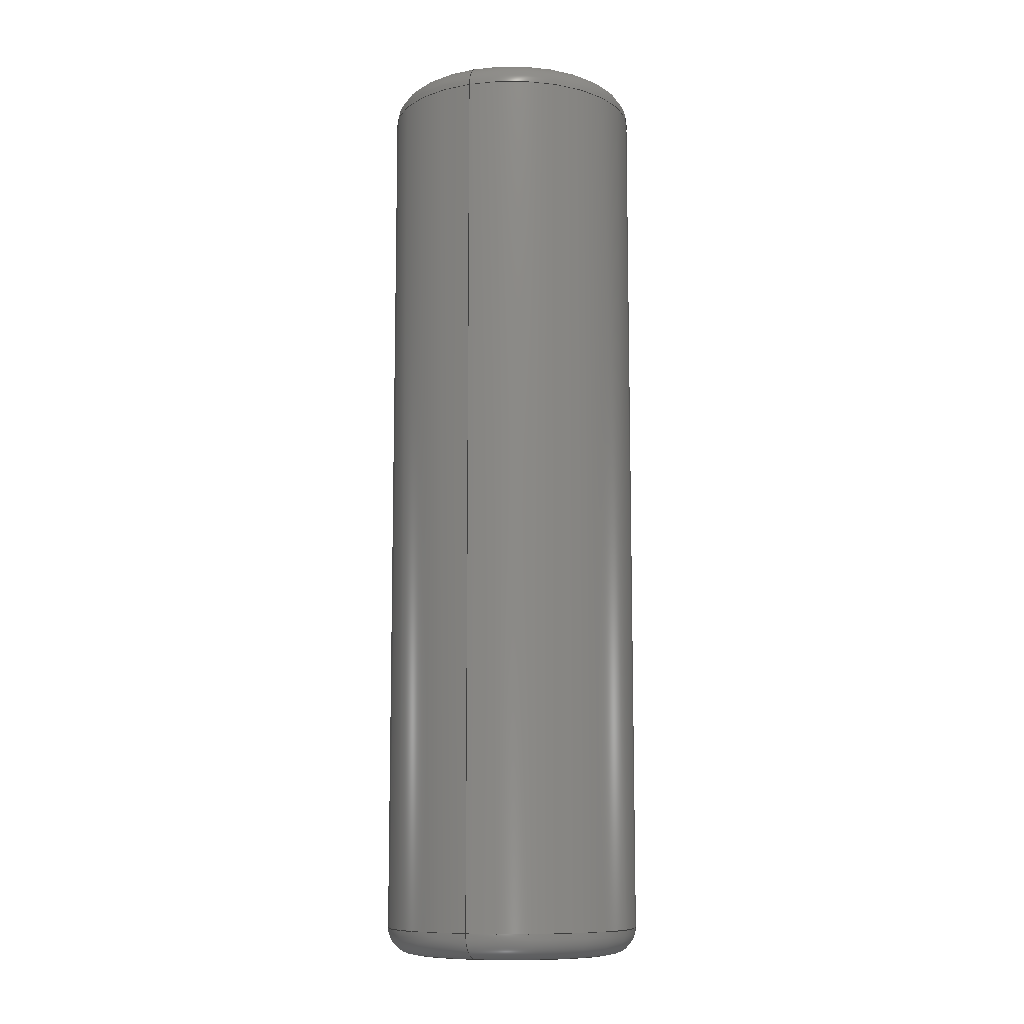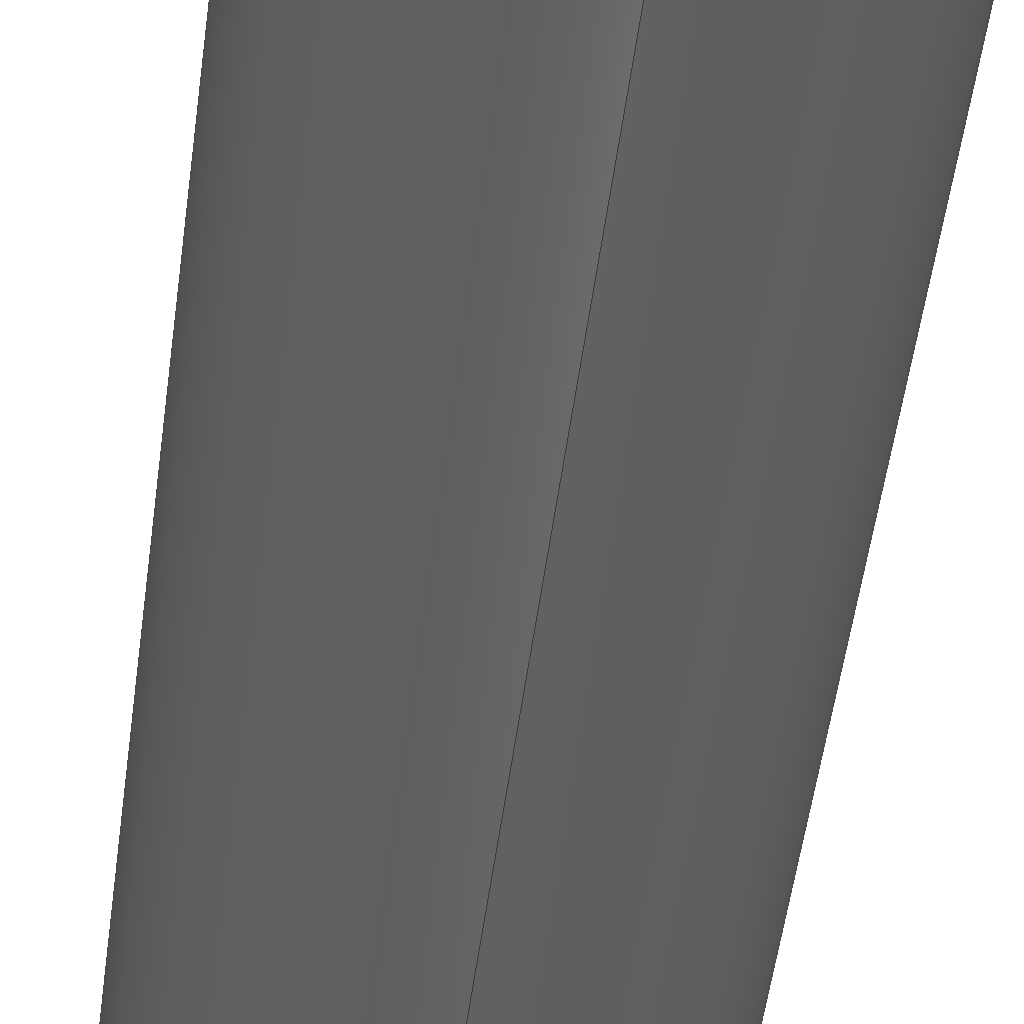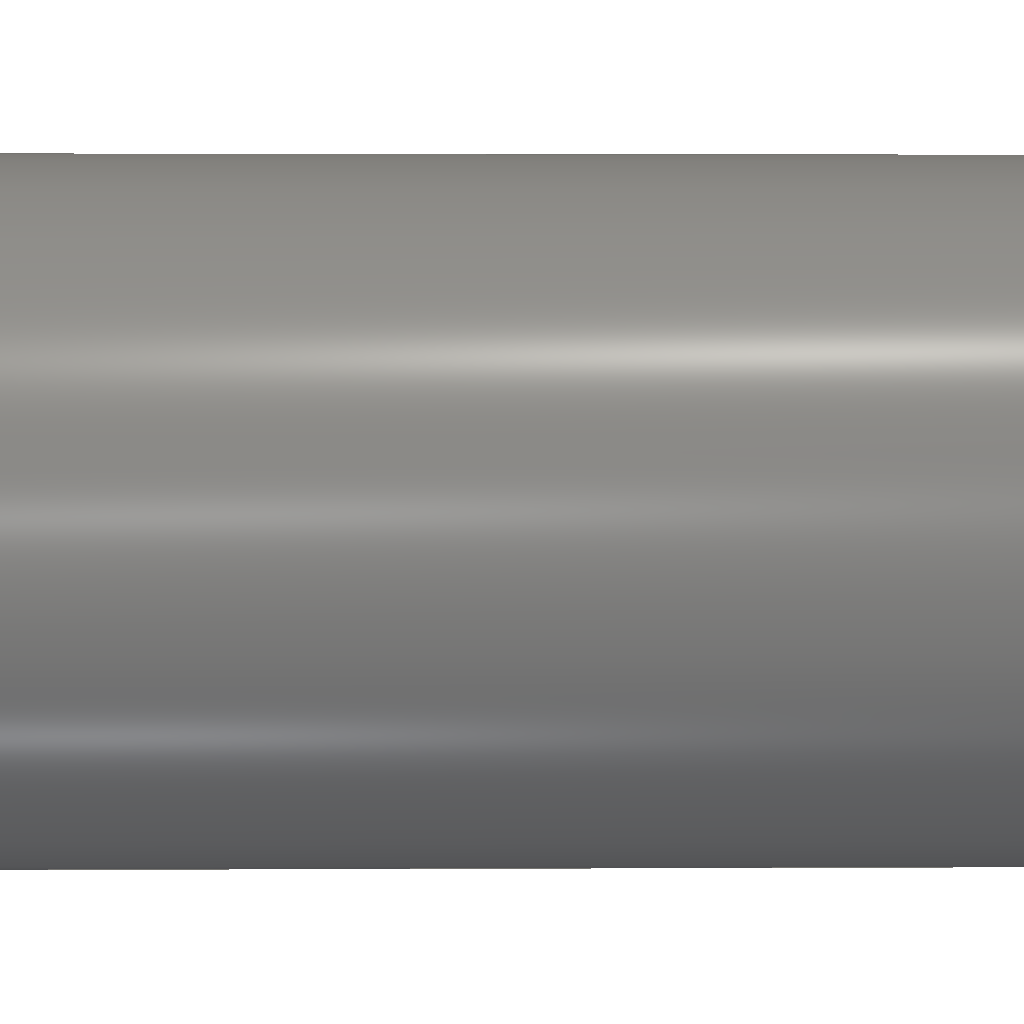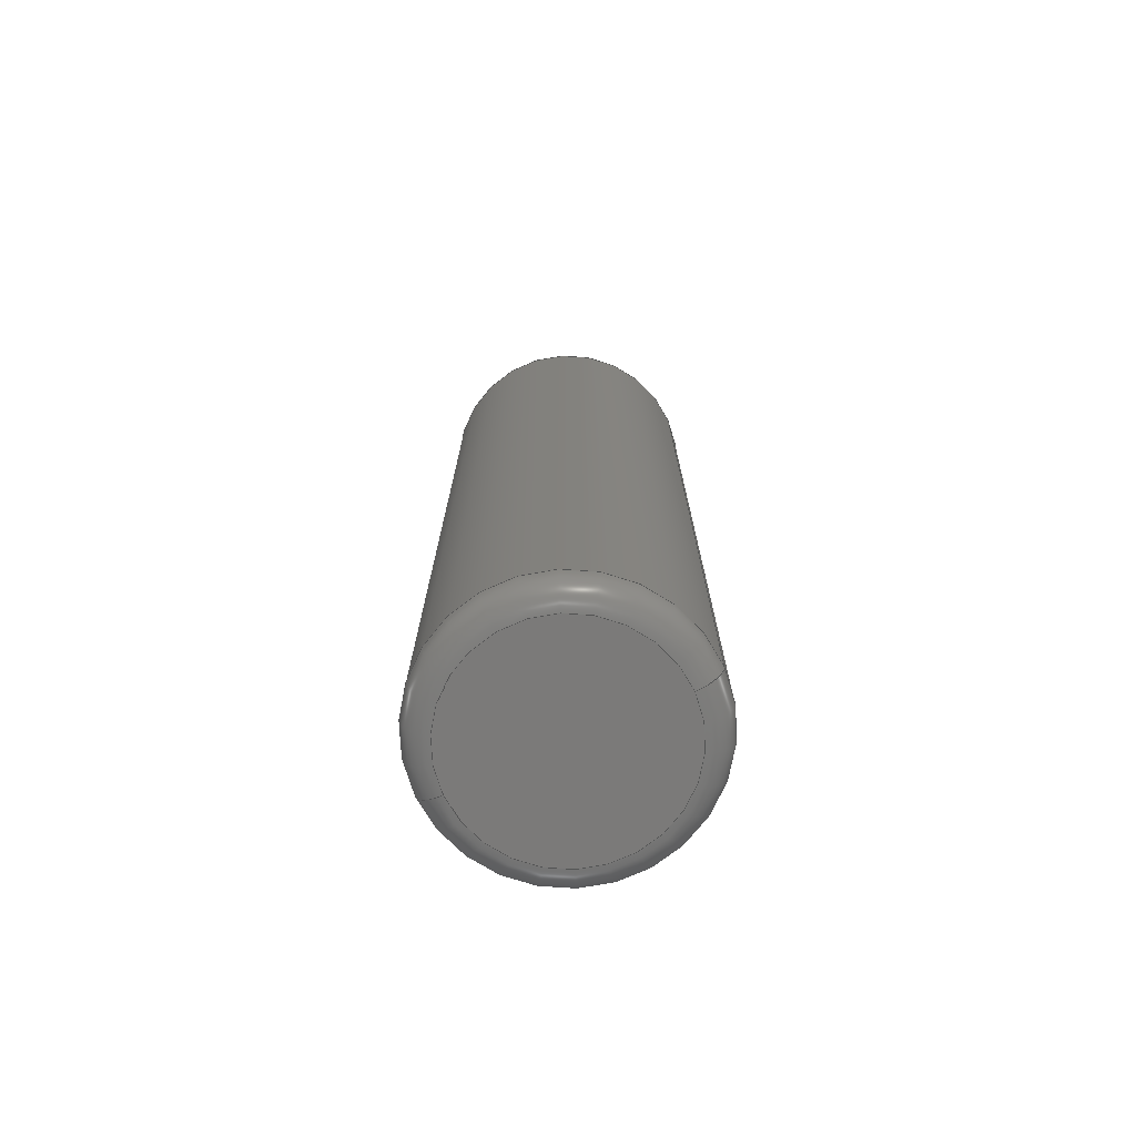
<metadata>
{"format":"step","ext":"step","renderer":"f3d","projection":"perspective","resolution":1024,"background":"white","views":[{"elev":-10.0,"azim":-159.6,"up":"+Y"},{"elev":-48.6,"azim":172.9,"up":"+Z"},{"elev":1.5,"azim":88.3,"up":"+Z"},{"elev":-73.5,"azim":113.8,"up":"+Y"}]}
</metadata>
<code>
ISO-10303-21;
DATA;
#1 = PRODUCT_CONTEXT ( 'NONE', #203, 'mechanical' ) ;
#2 = ORIENTED_EDGE ( 'NONE', *, *, #132, .F. ) ;
#3 = DIRECTION ( 'NONE',  ( -0, -1, -0 ) ) ;
#4 = ORIENTED_EDGE ( 'NONE', *, *, #62, .T. ) ;
#5 = ORIENTED_EDGE ( 'NONE', *, *, #149, .T. ) ;
#6 = VERTEX_POINT ( 'NONE', #93 ) ;
#7 = CIRCLE ( 'NONE', #128, 2 ) ;
#8 = DIRECTION ( 'NONE',  ( 0, 0, 1 ) ) ;
#9 = DIRECTION ( 'NONE',  ( -0, -1, -0 ) ) ;
#10 = AXIS2_PLACEMENT_3D ( 'NONE', #191, #120, #139 ) ;
#11 = FACE_OUTER_BOUND ( 'NONE', #145, .T. ) ;
#12 = APPLICATION_CONTEXT ( 'automotive_design' ) ;
#13 = SURFACE_SIDE_STYLE ('',( #133 ) ) ;
#14 = COLOUR_RGB ( '',0.7922, 0.8196, 0.9333 ) ;
#15 = VERTEX_POINT ( 'NONE', #189 ) ;
#16 =( NAMED_UNIT ( * ) SI_UNIT ( $, .STERADIAN. ) SOLID_ANGLE_UNIT ( ) );
#17 = AXIS2_PLACEMENT_3D ( 'NONE', #80, #154, #64 ) ;
#18 = ADVANCED_FACE ( 'NONE', ( #131 ), #199, .T. ) ;
#19 = ORIENTED_EDGE ( 'NONE', *, *, #226, .F. ) ;
#20 = DIRECTION ( 'NONE',  ( 0, 0, 1 ) ) ;
#21 = ORIENTED_EDGE ( 'NONE', *, *, #226, .T. ) ;
#22 = DIRECTION ( 'NONE',  ( -0, -1, -0 ) ) ;
#23 = DIRECTION ( 'NONE',  ( 0, 1, 0 ) ) ;
#24 = AXIS2_PLACEMENT_3D ( 'NONE', #129, #218, #8 ) ;
#25 = CARTESIAN_POINT ( 'NONE',  ( 0, 18, 0 ) ) ;
#26 = EDGE_CURVE ( 'NONE', #6, #15, #163, .T. ) ;
#27 = DIRECTION ( 'NONE',  ( 0, 1, 0 ) ) ;
#28 = STYLED_ITEM ( 'NONE', ( #206 ), #123 ) ;
#29 = SURFACE_STYLE_USAGE ( .BOTH. , #13 ) ;
#30 = EDGE_CURVE ( 'NONE', #88, #52, #184, .T. ) ;
#31 = DIRECTION ( 'NONE',  ( 0, 0, 1 ) ) ;
#32 = CLOSED_SHELL ( 'NONE', ( #153, #107, #18, #103, #225, #181, #143, #196 ) ) ;
#33 = ORIENTED_EDGE ( 'NONE', *, *, #62, .F. ) ;
#34 = EDGE_CURVE ( 'NONE', #15, #176, #108, .T. ) ;
#35 = PRODUCT_RELATED_PRODUCT_CATEGORY ( 'part', '', ( #179 ) ) ;
#36 = PRODUCT_DEFINITION_FORMATION_WITH_SPECIFIED_SOURCE ( 'Symmetric', '', #179, .NOT_KNOWN. ) ;
#37 = CARTESIAN_POINT ( 'NONE',  ( 0, 0.5, 2 ) ) ;
#38 = AXIS2_PLACEMENT_3D ( 'NONE', #40, #73, #130 ) ;
#39 = ORIENTED_EDGE ( 'NONE', *, *, #122, .F. ) ;
#40 = CARTESIAN_POINT ( 'NONE',  ( 0, 18, 0 ) ) ;
#41 = DIRECTION ( 'NONE',  ( 0, 0, 1 ) ) ;
#42 = CARTESIAN_POINT ( 'NONE',  ( 0, 17.5, 0 ) ) ;
#43 = CARTESIAN_POINT ( 'NONE',  ( 0, 0, 0 ) ) ;
#44 = DIRECTION ( 'NONE',  ( 0, 0, 1 ) ) ;
#45 = EDGE_CURVE ( 'NONE', #6, #52, #144, .T. ) ;
#46 = CIRCLE ( 'NONE', #178, 2.5 ) ;
#47 = PLANE ( 'NONE',  #69 ) ;
#48 = FILL_AREA_STYLE_COLOUR ( '', #14 ) ;
#49 = DIRECTION ( 'NONE',  ( 0, 0, 1 ) ) ;
#50 = ORIENTED_EDGE ( 'NONE', *, *, #67, .F. ) ;
#51 = CIRCLE ( 'NONE', #65, 0.5 ) ;
#52 = VERTEX_POINT ( 'NONE', #76 ) ;
#53 = AXIS2_PLACEMENT_3D ( 'NONE', #174, #96, #220 ) ;
#54 = DIRECTION ( 'NONE',  ( 0, 0, -1 ) ) ;
#55 = CARTESIAN_POINT ( 'NONE',  ( 3.062e-16, 18, 2.5 ) ) ;
#56 = AXIS2_PLACEMENT_3D ( 'NONE', #177, #49, #101 ) ;
#57 = PRESENTATION_LAYER_ASSIGNMENT (  '', '', ( #28 ) ) ;
#58 = DIRECTION ( 'NONE',  ( -0, -1, -0 ) ) ;
#59 = CARTESIAN_POINT ( 'NONE',  ( 0, 0, 2 ) ) ;
#60 = CARTESIAN_POINT ( 'NONE',  ( 0, 18, 2 ) ) ;
#61 = DIRECTION ( 'NONE',  ( 1.225e-16, 0, -1 ) ) ;
#62 = EDGE_CURVE ( 'NONE', #52, #176, #89, .T. ) ;
#63 = DIRECTION ( 'NONE',  ( 0, 1, 0 ) ) ;
#64 = DIRECTION ( 'NONE',  ( 0, -0, 1 ) ) ;
#65 = AXIS2_PLACEMENT_3D ( 'NONE', #109, #142, #92 ) ;
#66 =( NAMED_UNIT ( * ) SI_UNIT ( $, .STERADIAN. ) SOLID_ANGLE_UNIT ( ) );
#67 = EDGE_CURVE ( 'NONE', #185, #88, #7, .T. ) ;
#68 = SHAPE_DEFINITION_REPRESENTATION ( #113, #138 ) ;
#69 = AXIS2_PLACEMENT_3D ( 'NONE', #43, #172, #152 ) ;
#70 = APPLICATION_PROTOCOL_DEFINITION ( 'draft international standard', 'automotive_design', 1998, #12 ) ;
#71 = VERTEX_POINT ( 'NONE', #60 ) ;
#72 = ORIENTED_EDGE ( 'NONE', *, *, #45, .F. ) ;
#73 = DIRECTION ( 'NONE',  ( -0, -1, -0 ) ) ;
#74 = ORIENTED_EDGE ( 'NONE', *, *, #30, .T. ) ;
#75 = ORIENTED_EDGE ( 'NONE', *, *, #114, .F. ) ;
#76 = CARTESIAN_POINT ( 'NONE',  ( 3.062e-16, 0.5, 2.5 ) ) ;
#77 = DIRECTION ( 'NONE',  ( 0, 1, 0 ) ) ;
#78 = AXIS2_PLACEMENT_3D ( 'NONE', #94, #23, #168 ) ;
#79 = CARTESIAN_POINT ( 'NONE',  ( 0, 17.5, 0 ) ) ;
#80 = CARTESIAN_POINT ( 'NONE',  ( 0, 18, 0 ) ) ;
#81 =( LENGTH_UNIT ( ) NAMED_UNIT ( * ) SI_UNIT ( .MILLI., .METRE. ) );
#82 = CIRCLE ( 'NONE', #10, 2 ) ;
#83 = ORIENTED_EDGE ( 'NONE', *, *, #132, .T. ) ;
#84 = EDGE_CURVE ( 'NONE', #185, #176, #51, .T. ) ;
#85 = VERTEX_POINT ( 'NONE', #183 ) ;
#86 = AXIS2_PLACEMENT_3D ( 'NONE', #208, #222, #61 ) ;
#87 = ORIENTED_EDGE ( 'NONE', *, *, #26, .F. ) ;
#88 = VERTEX_POINT ( 'NONE', #59 ) ;
#89 = CIRCLE ( 'NONE', #24, 2.5 ) ;
#90 = CARTESIAN_POINT ( 'NONE',  ( 0, 0, 0 ) ) ;
#91 = PRODUCT_DEFINITION ( 'General', '', #36, #110 ) ;
#92 = DIRECTION ( 'NONE',  ( 1.225e-16, 0, -1 ) ) ;
#93 = CARTESIAN_POINT ( 'NONE',  ( 3.062e-16, 17.5, 2.5 ) ) ;
#94 = CARTESIAN_POINT ( 'NONE',  ( 0, 0.5, 0 ) ) ;
#95 = DIRECTION ( 'NONE',  ( -0, -1, -0 ) ) ;
#96 = DIRECTION ( 'NONE',  ( 0, 1, 0 ) ) ;
#97 = DIRECTION ( 'NONE',  ( 0, 0, 1 ) ) ;
#98 = TOROIDAL_SURFACE ( 'NONE', #201, 2, 0.5 ) ;
#99 = CARTESIAN_POINT ( 'NONE',  ( 0, 18, 0 ) ) ;
#100 = DIRECTION ( 'NONE',  ( 0, 0, 1 ) ) ;
#101 = DIRECTION ( 'NONE',  ( 1, 0, 0 ) ) ;
#102 = AXIS2_PLACEMENT_3D ( 'NONE', #219, #77, #97 ) ;
#103 = ADVANCED_FACE ( 'NONE', ( #112 ), #165, .T. ) ;
#104 = ORIENTED_EDGE ( 'NONE', *, *, #26, .T. ) ;
#105 = ORIENTED_EDGE ( 'NONE', *, *, #45, .T. ) ;
#106 =( GEOMETRIC_REPRESENTATION_CONTEXT ( 3 ) GLOBAL_UNCERTAINTY_ASSIGNED_CONTEXT ( ( #213 ) ) GLOBAL_UNIT_ASSIGNED_CONTEXT ( ( #158, #156, #16 ) ) REPRESENTATION_CONTEXT ( 'NONE', 'WORKASPACE' ) );
#107 = ADVANCED_FACE ( 'NONE', ( #204 ), #155, .T. ) ;
#108 = LINE ( 'NONE', #217, #192 ) ;
#109 = CARTESIAN_POINT ( 'NONE',  ( 2.449e-16, 0.5, -2 ) ) ;
#110 = PRODUCT_DEFINITION_CONTEXT ( 'detailed design', #12, 'design' ) ;
#111 = ORIENTED_EDGE ( 'NONE', *, *, #149, .F. ) ;
#112 = FACE_OUTER_BOUND ( 'NONE', #161, .T. ) ;
#113 = PRODUCT_DEFINITION_SHAPE ( 'NONE', 'NONE',  #91 ) ;
#114 = EDGE_CURVE ( 'NONE', #6, #71, #121, .T. ) ;
#115 = EDGE_LOOP ( 'NONE', ( #83, #198 ) ) ;
#116 = DIRECTION ( 'NONE',  ( 0, 0, 1 ) ) ;
#117 = MECHANICAL_DESIGN_GEOMETRIC_PRESENTATION_REPRESENTATION (  '', ( #28 ), #136 ) ;
#118 = FACE_OUTER_BOUND ( 'NONE', #141, .T. ) ;
#119 = CARTESIAN_POINT ( 'NONE',  ( 0, 0.5, 0 ) ) ;
#120 = DIRECTION ( 'NONE',  ( -0, -1, -0 ) ) ;
#121 = CIRCLE ( 'NONE', #209, 0.5 ) ;
#122 = EDGE_CURVE ( 'NONE', #71, #85, #224, .T. ) ;
#123 = MANIFOLD_SOLID_BREP ( 'Fillet1', #32 ) ;
#124 = ORIENTED_EDGE ( 'NONE', *, *, #122, .T. ) ;
#125 = EDGE_CURVE ( 'NONE', #15, #6, #159, .T. ) ;
#126 = ORIENTED_EDGE ( 'NONE', *, *, #34, .T. ) ;
#127 = EDGE_LOOP ( 'NONE', ( #162, #2, #74, #19 ) ) ;
#128 = AXIS2_PLACEMENT_3D ( 'NONE', #90, #22, #202 ) ;
#129 = CARTESIAN_POINT ( 'NONE',  ( 0, 0.5, 0 ) ) ;
#130 = DIRECTION ( 'NONE',  ( 0, 0, -1 ) ) ;
#131 = FACE_OUTER_BOUND ( 'NONE', #210, .T. ) ;
#132 = EDGE_CURVE ( 'NONE', #88, #185, #82, .T. ) ;
#133 = SURFACE_STYLE_FILL_AREA ( #223 ) ;
#134 = FACE_OUTER_BOUND ( 'NONE', #115, .T. ) ;
#135 = DIRECTION ( 'NONE',  ( 0, 1, 0 ) ) ;
#136 =( GEOMETRIC_REPRESENTATION_CONTEXT ( 3 ) GLOBAL_UNCERTAINTY_ASSIGNED_CONTEXT ( ( #164 ) ) GLOBAL_UNIT_ASSIGNED_CONTEXT ( ( #81, #207, #66 ) ) REPRESENTATION_CONTEXT ( 'NONE', 'WORKASPACE' ) );
#137 = CARTESIAN_POINT ( 'NONE',  ( 2.755e-16, 0, -2 ) ) ;
#138 = ADVANCED_BREP_SHAPE_REPRESENTATION ( 'shaft-18', ( #123, #56 ), #106 ) ;
#139 = DIRECTION ( 'NONE',  ( 0, 0, 1 ) ) ;
#140 = CIRCLE ( 'NONE', #86, 0.5 ) ;
#141 = EDGE_LOOP ( 'NONE', ( #124, #214 ) ) ;
#142 = DIRECTION ( 'NONE',  ( 1, -0, 1.225e-16 ) ) ;
#143 = ADVANCED_FACE ( 'NONE', ( #150 ), #98, .T. ) ;
#144 = LINE ( 'NONE', #55, #151 ) ;
#145 = EDGE_LOOP ( 'NONE', ( #111, #87, #215, #167 ) ) ;
#146 = CIRCLE ( 'NONE', #216, 2 ) ;
#147 = CARTESIAN_POINT ( 'NONE',  ( 0, 17.5, 0 ) ) ;
#148 = EDGE_LOOP ( 'NONE', ( #157, #5, #39, #75 ) ) ;
#149 = EDGE_CURVE ( 'NONE', #15, #85, #140, .T. ) ;
#150 = FACE_OUTER_BOUND ( 'NONE', #127, .T. ) ;
#151 = VECTOR ( 'NONE', #200, 1000 ) ;
#152 = DIRECTION ( 'NONE',  ( 0, -0, 1 ) ) ;
#153 = ADVANCED_FACE ( 'NONE', ( #190 ), #193, .T. ) ;
#154 = DIRECTION ( 'NONE',  ( 0, 1, 0 ) ) ;
#155 = TOROIDAL_SURFACE ( 'NONE', #78, 2, 0.5 ) ;
#156 =( NAMED_UNIT ( * ) PLANE_ANGLE_UNIT ( ) SI_UNIT ( $, .RADIAN. ) );
#157 = ORIENTED_EDGE ( 'NONE', *, *, #125, .F. ) ;
#158 =( LENGTH_UNIT ( ) NAMED_UNIT ( * ) SI_UNIT ( .MILLI., .METRE. ) );
#159 = CIRCLE ( 'NONE', #171, 2.5 ) ;
#160 = ORIENTED_EDGE ( 'NONE', *, *, #125, .T. ) ;
#161 = EDGE_LOOP ( 'NONE', ( #72, #104, #126, #21 ) ) ;
#162 = ORIENTED_EDGE ( 'NONE', *, *, #84, .F. ) ;
#163 = CIRCLE ( 'NONE', #175, 2.5 ) ;
#164 = UNCERTAINTY_MEASURE_WITH_UNIT (LENGTH_MEASURE( 1e-05 ), #81, 'distance_accuracy_value', 'NONE');
#165 = CYLINDRICAL_SURFACE ( 'NONE', #38, 2.5 ) ;
#166 = EDGE_LOOP ( 'NONE', ( #50, #182, #33, #227 ) ) ;
#167 = ORIENTED_EDGE ( 'NONE', *, *, #221, .F. ) ;
#168 = DIRECTION ( 'NONE',  ( 0, 0, 1 ) ) ;
#169 = DIRECTION ( 'NONE',  ( 0, 0, 1 ) ) ;
#170 = CARTESIAN_POINT ( 'NONE',  ( 0, 0.5, -2.5 ) ) ;
#171 = AXIS2_PLACEMENT_3D ( 'NONE', #42, #9, #116 ) ;
#172 = DIRECTION ( 'NONE',  ( 0, 1, 0 ) ) ;
#173 = PLANE ( 'NONE',  #17 ) ;
#174 = CARTESIAN_POINT ( 'NONE',  ( 0, 17.5, 0 ) ) ;
#175 = AXIS2_PLACEMENT_3D ( 'NONE', #147, #3, #212 ) ;
#176 = VERTEX_POINT ( 'NONE', #170 ) ;
#177 = CARTESIAN_POINT ( 'NONE',  ( 0, 0, 0 ) ) ;
#178 = AXIS2_PLACEMENT_3D ( 'NONE', #119, #194, #31 ) ;
#179 = PRODUCT ( 'shaft-18', 'shaft-18', '', ( #1 ) ) ;
#180 = ORIENTED_EDGE ( 'NONE', *, *, #34, .F. ) ;
#181 = ADVANCED_FACE ( 'NONE', ( #134 ), #47, .F. ) ;
#182 = ORIENTED_EDGE ( 'NONE', *, *, #84, .T. ) ;
#183 = CARTESIAN_POINT ( 'NONE',  ( 2.755e-16, 18, -2 ) ) ;
#184 = CIRCLE ( 'NONE', #197, 0.5 ) ;
#185 = VERTEX_POINT ( 'NONE', #137 ) ;
#186 = DIRECTION ( 'NONE',  ( -1, 0, 0 ) ) ;
#187 = CARTESIAN_POINT ( 'NONE',  ( 0, 17.5, 2 ) ) ;
#188 = TOROIDAL_SURFACE ( 'NONE', #211, 2, 0.5 ) ;
#189 = CARTESIAN_POINT ( 'NONE',  ( 0, 17.5, -2.5 ) ) ;
#190 = FACE_OUTER_BOUND ( 'NONE', #148, .T. ) ;
#191 = CARTESIAN_POINT ( 'NONE',  ( 0, 0, 0 ) ) ;
#192 = VECTOR ( 'NONE', #58, 1000 ) ;
#193 = TOROIDAL_SURFACE ( 'NONE', #53, 2, 0.5 ) ;
#194 = DIRECTION ( 'NONE',  ( 0, 1, 0 ) ) ;
#195 = CARTESIAN_POINT ( 'NONE',  ( 0, 0.5, 0 ) ) ;
#196 = ADVANCED_FACE ( 'NONE', ( #11 ), #188, .T. ) ;
#197 = AXIS2_PLACEMENT_3D ( 'NONE', #37, #186, #20 ) ;
#198 = ORIENTED_EDGE ( 'NONE', *, *, #67, .T. ) ;
#199 = CYLINDRICAL_SURFACE ( 'NONE', #228, 2.5 ) ;
#200 = DIRECTION ( 'NONE',  ( -0, -1, -0 ) ) ;
#201 = AXIS2_PLACEMENT_3D ( 'NONE', #195, #27, #100 ) ;
#202 = DIRECTION ( 'NONE',  ( 0, 0, 1 ) ) ;
#203 = APPLICATION_CONTEXT ( 'automotive_design' ) ;
#204 = FACE_OUTER_BOUND ( 'NONE', #166, .T. ) ;
#205 = DIRECTION ( 'NONE',  ( -1, 0, 0 ) ) ;
#206 = PRESENTATION_STYLE_ASSIGNMENT (( #29 ) ) ;
#207 =( NAMED_UNIT ( * ) PLANE_ANGLE_UNIT ( ) SI_UNIT ( $, .RADIAN. ) );
#208 = CARTESIAN_POINT ( 'NONE',  ( 2.449e-16, 17.5, -2 ) ) ;
#209 = AXIS2_PLACEMENT_3D ( 'NONE', #187, #205, #41 ) ;
#210 = EDGE_LOOP ( 'NONE', ( #160, #105, #4, #180 ) ) ;
#211 = AXIS2_PLACEMENT_3D ( 'NONE', #79, #63, #169 ) ;
#212 = DIRECTION ( 'NONE',  ( 0, 0, 1 ) ) ;
#213 = UNCERTAINTY_MEASURE_WITH_UNIT (LENGTH_MEASURE( 1e-05 ), #158, 'distance_accuracy_value', 'NONE');
#214 = ORIENTED_EDGE ( 'NONE', *, *, #221, .T. ) ;
#215 = ORIENTED_EDGE ( 'NONE', *, *, #114, .T. ) ;
#216 = AXIS2_PLACEMENT_3D ( 'NONE', #99, #135, #44 ) ;
#217 = CARTESIAN_POINT ( 'NONE',  ( 0, 18, -2.5 ) ) ;
#218 = DIRECTION ( 'NONE',  ( 0, 1, 0 ) ) ;
#219 = CARTESIAN_POINT ( 'NONE',  ( 0, 18, 0 ) ) ;
#220 = DIRECTION ( 'NONE',  ( 0, 0, 1 ) ) ;
#221 = EDGE_CURVE ( 'NONE', #85, #71, #146, .T. ) ;
#222 = DIRECTION ( 'NONE',  ( 1, -0, 1.225e-16 ) ) ;
#223 = FILL_AREA_STYLE ('',( #48 ) ) ;
#224 = CIRCLE ( 'NONE', #102, 2 ) ;
#225 = ADVANCED_FACE ( 'NONE', ( #118 ), #173, .T. ) ;
#226 = EDGE_CURVE ( 'NONE', #176, #52, #46, .T. ) ;
#227 = ORIENTED_EDGE ( 'NONE', *, *, #30, .F. ) ;
#228 = AXIS2_PLACEMENT_3D ( 'NONE', #25, #95, #54 ) ;
#229 = APPLICATION_PROTOCOL_DEFINITION ( 'draft international standard', 'automotive_design', 1998, #203 ) ;
ENDSEC;
END-ISO-10303-21;

</code>
